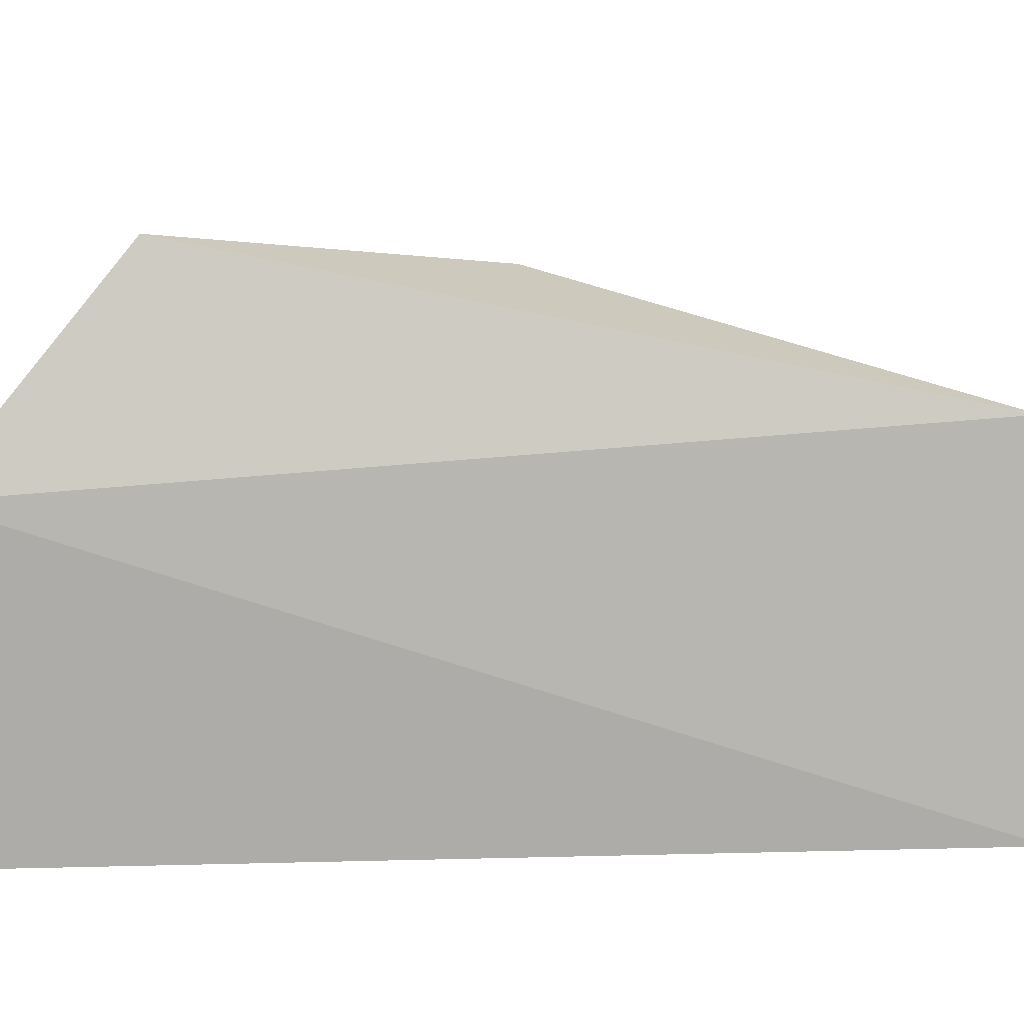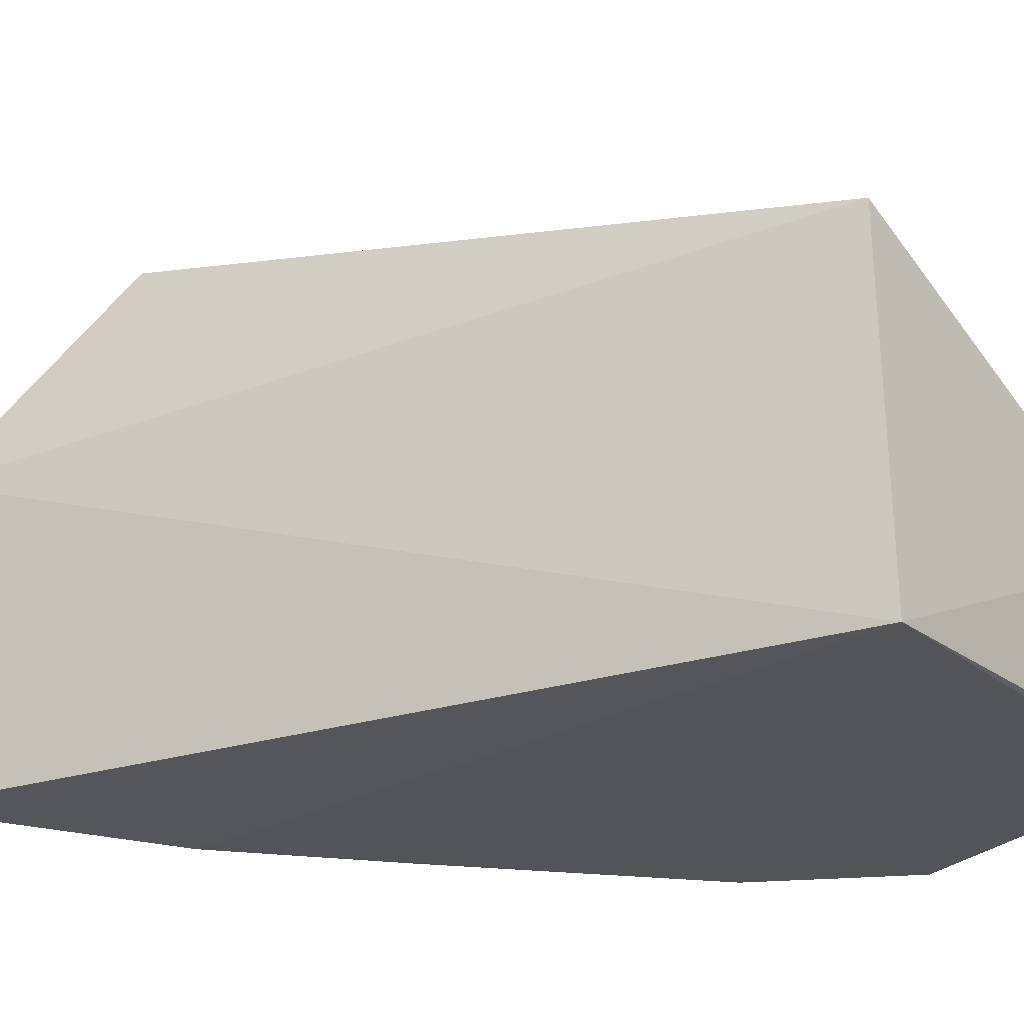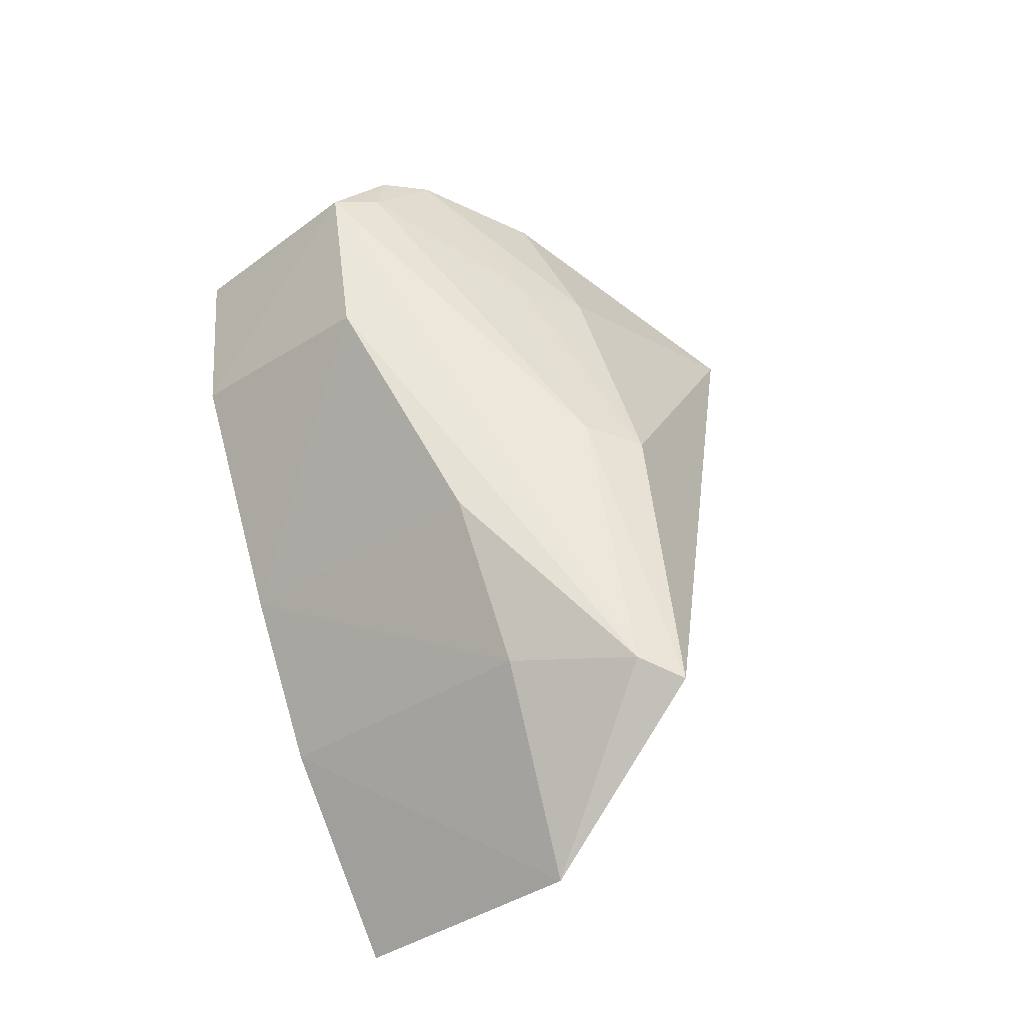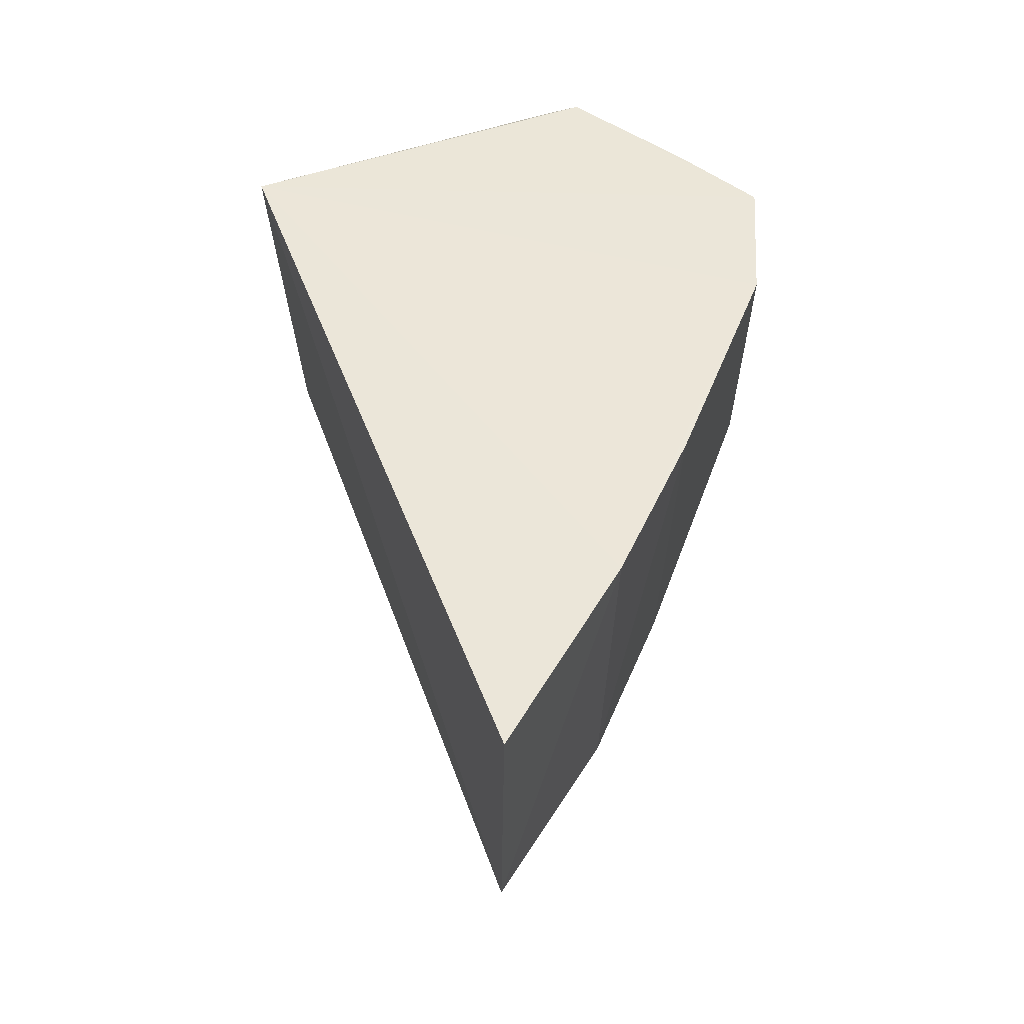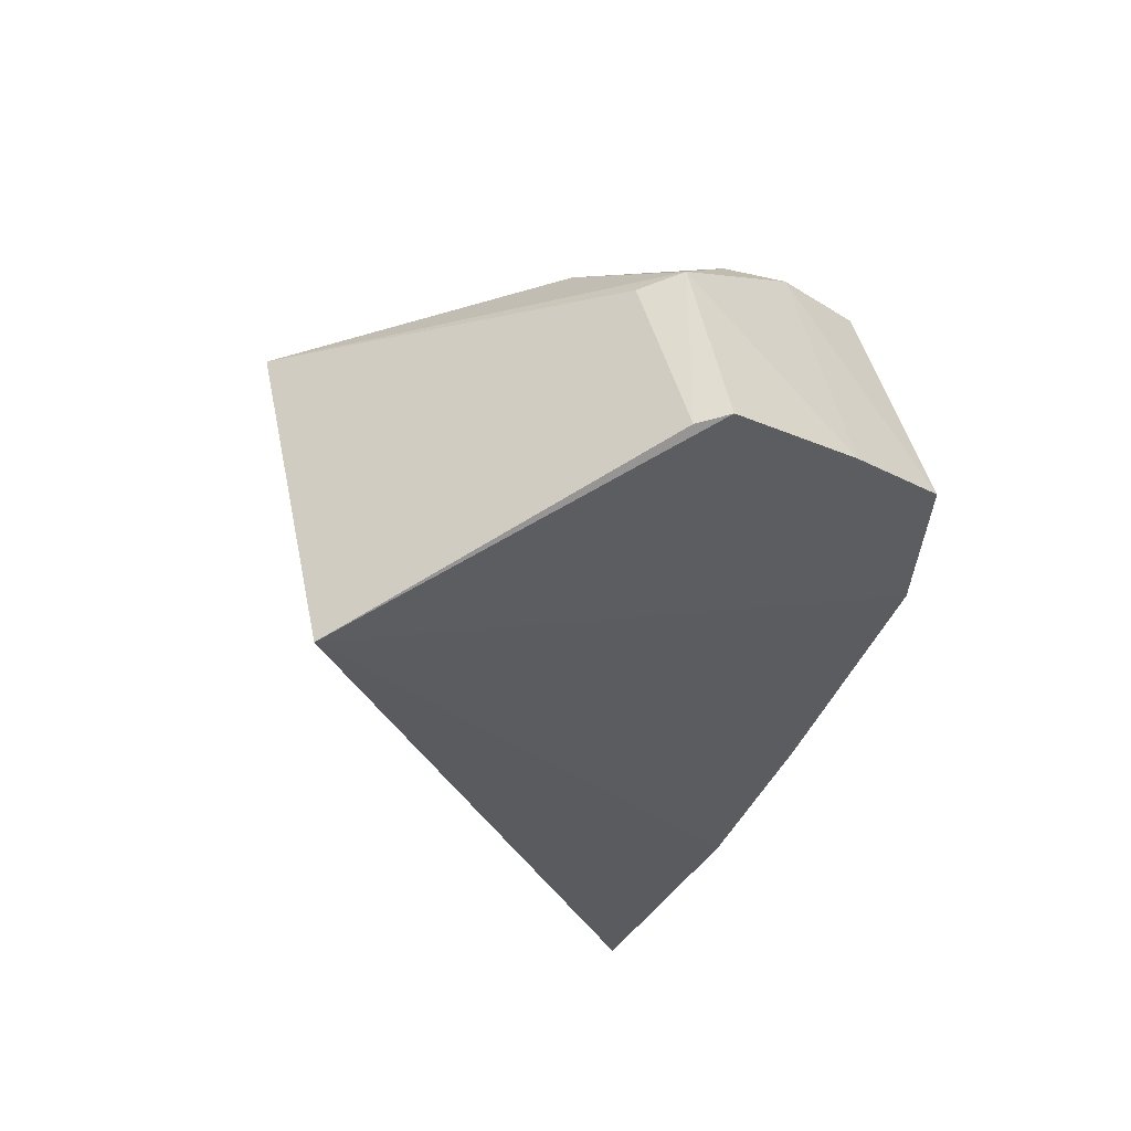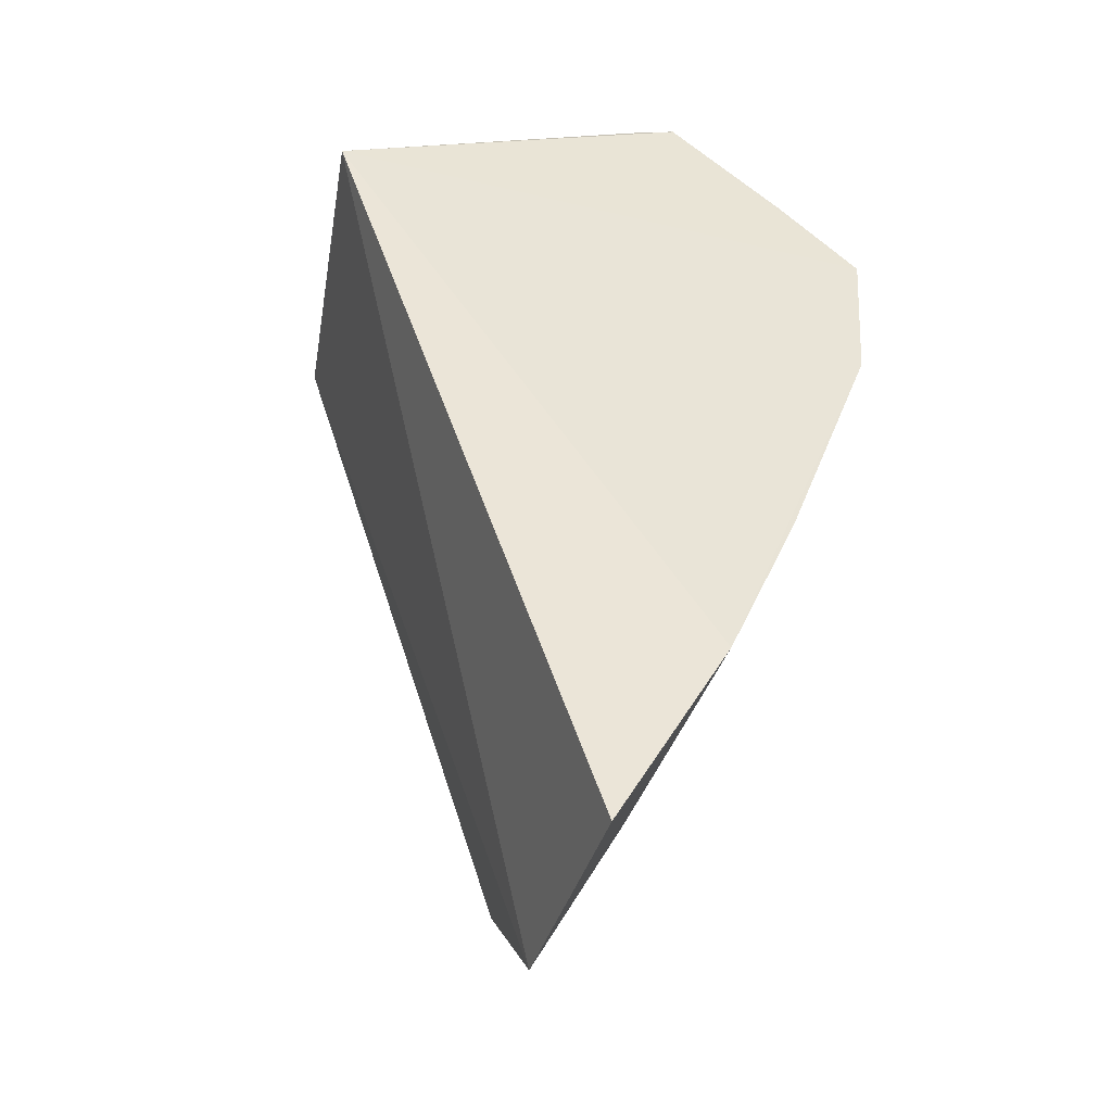
<metadata>
{"format":"obj","ext":"obj","renderer":"f3d","projection":"perspective","resolution":1024,"background":"white","views":[{"elev":12.2,"azim":-118.4,"up":"+Y"},{"elev":-25.0,"azim":-79.6,"up":"+Y"},{"elev":-33.7,"azim":135.5,"up":"+Z"},{"elev":-42.1,"azim":1.3,"up":"+Z"},{"elev":54.0,"azim":-15.5,"up":"+Z"},{"elev":-41.1,"azim":-13.5,"up":"+Z"}]}
</metadata>
<code>
v 0.4951 -0.02529 0.1097
v 0.4933 -0.02546 0.08208
v 0.441 0.05611 0.002214
v 0.3957 0.03059 0.1111
v 0.3917 -0.02844 0.1123
v 0.485 0.01568 0.1152
v 0.443 -0.02433 -0.02884
v 0.4418 0.04871 0.0573
v 0.4585 -0.02531 0.1419
v 0.4932 0.01198 0.1124
v 0.4599 0.02998 0.008863
v 0.4636 -0.02565 0.007873
v 0.4412 0.02421 -0.02717
v 0.4427 0.03352 0.101
v 0.4597 0.002733 0.1433
v 0.4536 0.04486 0.05769
v 0.4902 0.01423 0.08203
v 0.4766 -0.0254 0.0378
v 0.4485 0.05136 0.005577
v 0.4566 0.02997 0.1001
v 0.4516 0.002783 0.1414
v 0.4464 0.02079 0.1273
v 0.4808 0.0126 0.1249
v 0.4798 -0.02522 0.124
v 0.4722 0.0288 0.03895
v 0.4706 0.01503 0.1284
v 0.4524 -0.02466 0.1407
f 5 2 1
f 8 3 4
f 9 5 1
f 10 1 2
f 12 2 5
f 12 5 7
f 13 7 5
f 13 5 4
f 13 4 3
f 13 12 7
f 13 11 12
f 14 8 4
f 16 6 10
f 16 3 8
f 17 10 2
f 18 12 11
f 18 2 12
f 18 17 2
f 19 13 3
f 19 11 13
f 19 10 17
f 19 16 10
f 19 3 16
f 20 8 14
f 20 16 8
f 20 6 16
f 21 15 4
f 21 4 5
f 22 14 4
f 22 4 15
f 23 10 6
f 23 1 10
f 24 15 9
f 24 9 1
f 24 23 15
f 24 1 23
f 25 18 11
f 25 17 18
f 25 19 17
f 25 11 19
f 26 20 14
f 26 6 20
f 26 23 6
f 26 14 22
f 26 22 15
f 26 15 23
f 27 21 5
f 27 5 9
f 27 9 15
f 27 15 21

</code>
